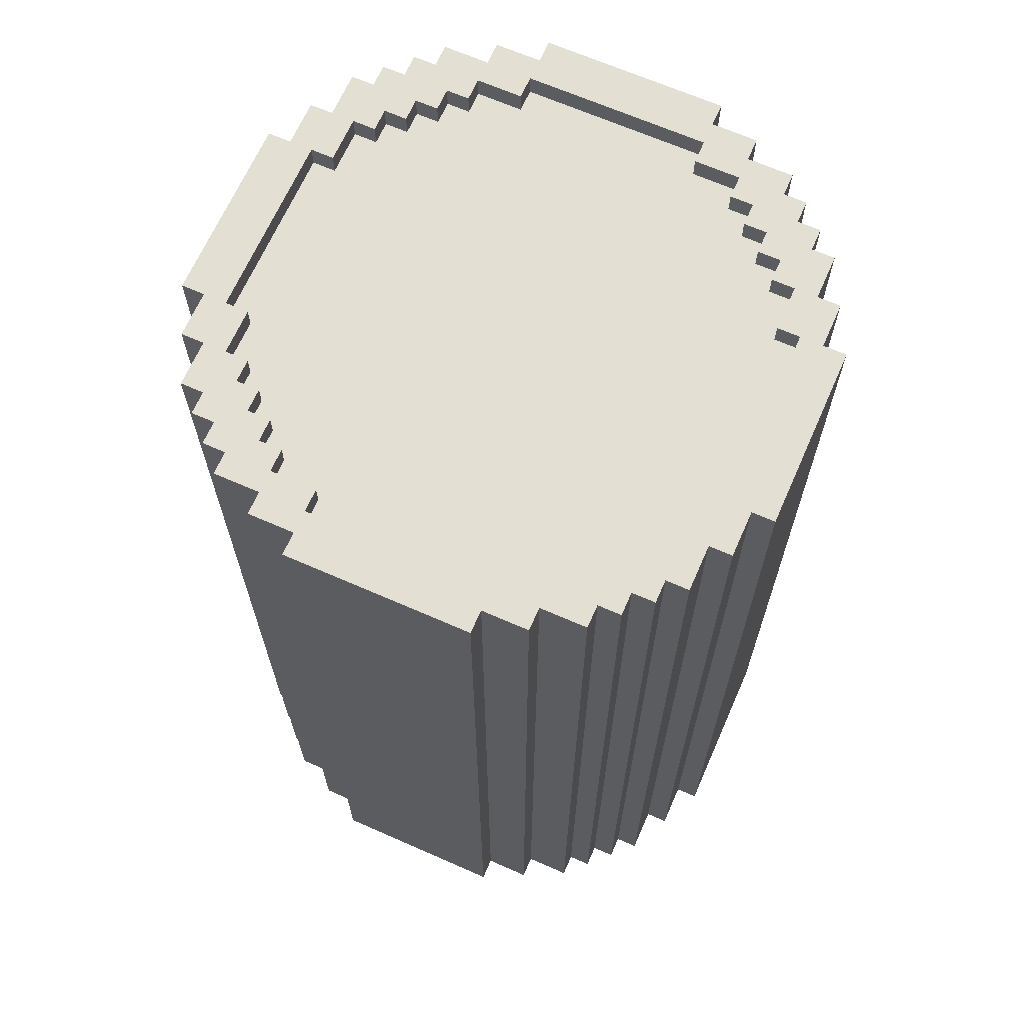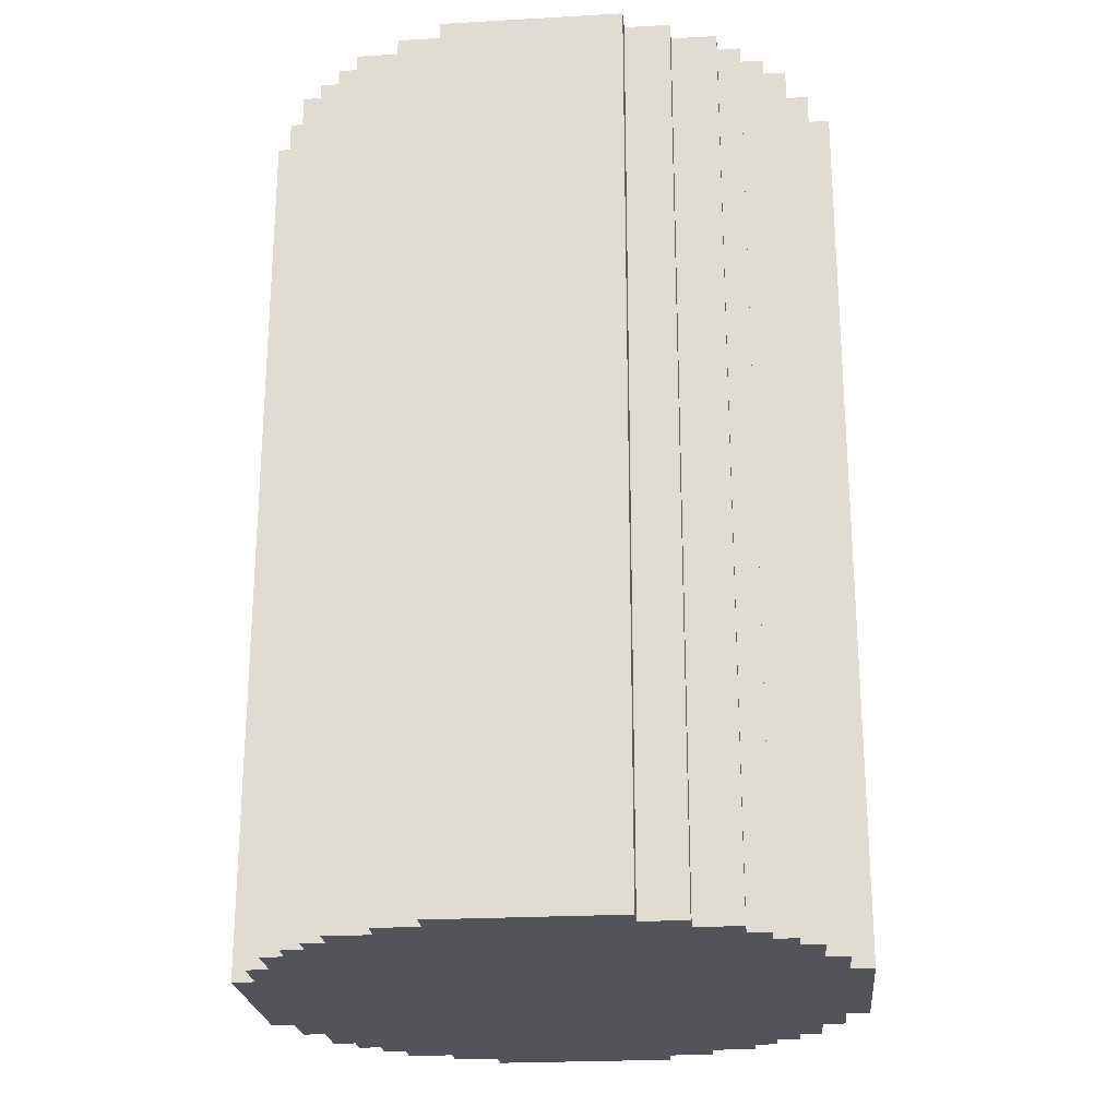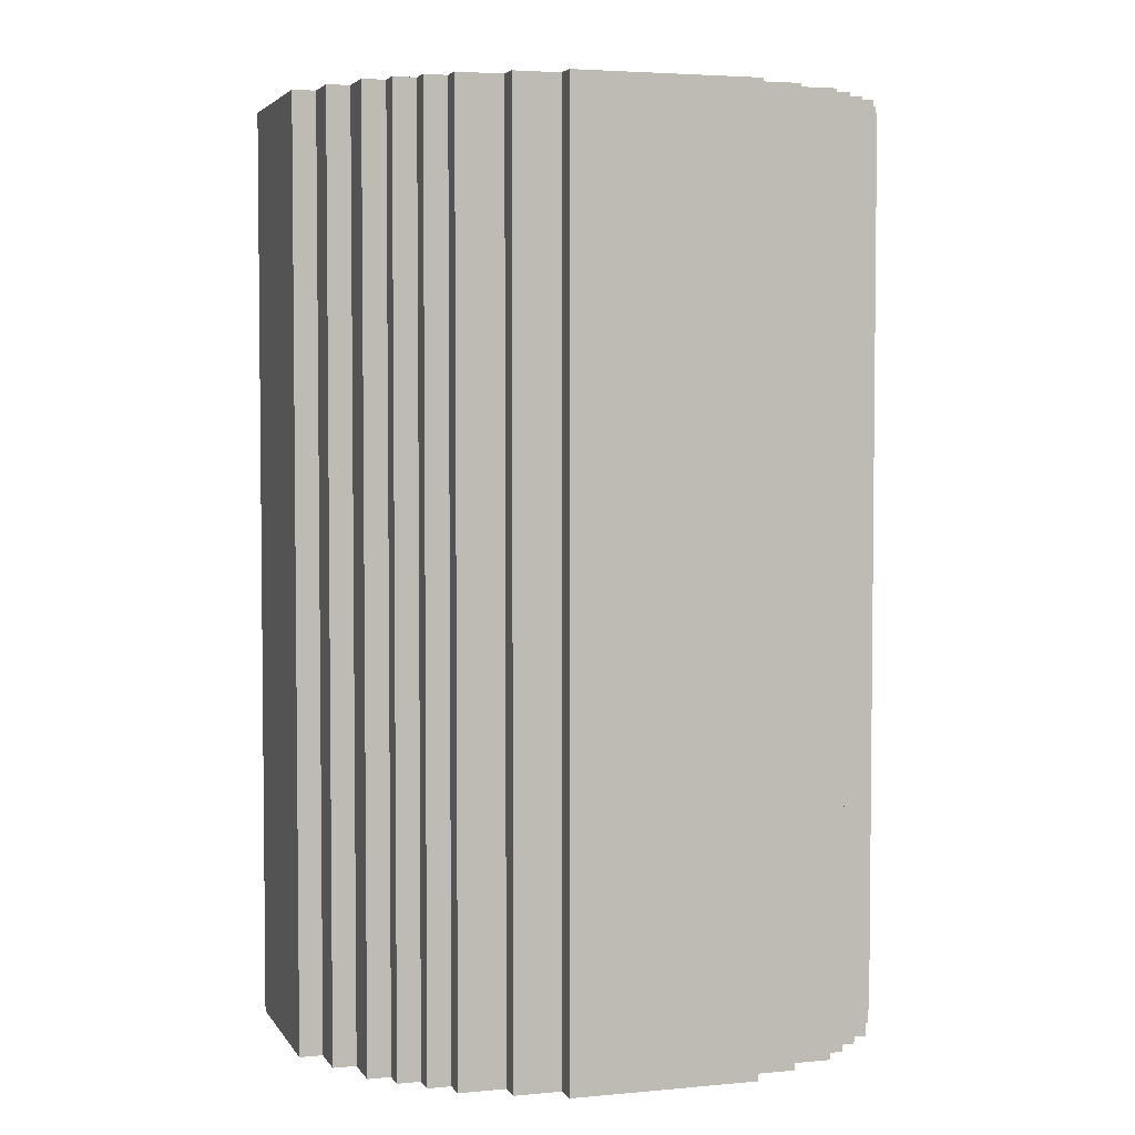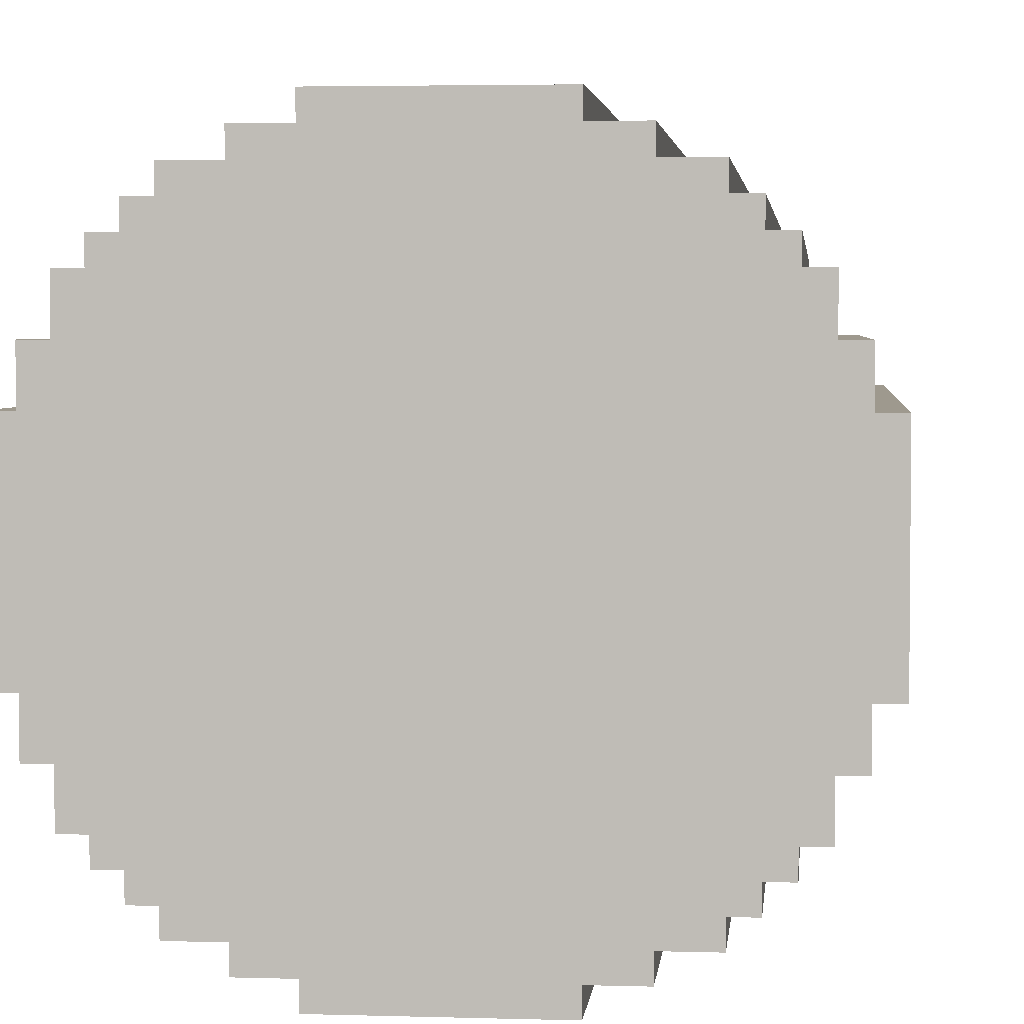
<metadata>
{"format":"obj","ext":"obj","renderer":"f3d","projection":"perspective","resolution":1024,"background":"white","views":[{"elev":67.0,"azim":113.8,"up":"+Z"},{"elev":-23.7,"azim":-84.6,"up":"+Z"},{"elev":3.9,"azim":162.6,"up":"+Z"},{"elev":3.5,"azim":-174.2,"up":"+Y"}]}
</metadata>
<code>
g spot
v -13 16 20
v -13 16 -20
v -13 24 20
v -13 24 -20
v -12 14 20
v -12 14 -20
v -12 16 20
v -12 16 -20
v -12 24 20
v -12 24 -20
v -12 26 20
v -12 26 -20
v -11 12 20
v -11 12 -20
v -11 14 20
v -11 14 -20
v -11 26 20
v -11 26 -20
v -11 28 20
v -11 28 -20
v -10 11 20
v -10 11 -20
v -10 12 20
v -10 12 -20
v -10 28 20
v -10 28 -20
v -10 29 20
v -10 29 -20
v -9 10 20
v -9 10 -20
v -9 11 20
v -9 11 -20
v -9 29 20
v -9 29 -20
v -9 30 20
v -9 30 -20
v -8 9 20
v -8 9 -20
v -8 10 20
v -8 10 -20
v -8 30 20
v -8 30 -20
v -8 31 20
v -8 31 -20
v -6 8 20
v -6 8 -20
v -6 9 20
v -6 9 -20
v -6 31 20
v -6 31 -20
v -6 32 20
v -6 32 -20
v -4 7 20
v -4 7 -20
v -4 8 20
v -4 8 -20
v -4 32 20
v -4 32 -20
v -4 33 20
v -4 33 -20
v 4 9 20
v 4 9 19
v 4 10 20
v 4 10 19
v 4 30 20
v 4 30 19
v 4 31 20
v 4 31 19
v 6 10 20
v 6 10 19
v 6 11 20
v 6 11 19
v 6 29 20
v 6 29 19
v 6 30 20
v 6 30 19
v 7 11 20
v 7 11 19
v 7 12 20
v 7 12 19
v 7 28 20
v 7 28 19
v 7 29 20
v 7 29 19
v 8 12 20
v 8 12 19
v 8 13 20
v 8 13 19
v 8 27 20
v 8 27 19
v 8 28 20
v 8 28 19
v 9 13 20
v 9 13 19
v 9 14 20
v 9 14 19
v 9 26 20
v 9 26 19
v 9 27 20
v 9 27 19
v 10 14 20
v 10 14 19
v 10 16 20
v 10 16 19
v 10 24 20
v 10 24 19
v 10 26 20
v 10 26 19
v 11 16 20
v 11 16 19
v 11 24 20
v 11 24 19
v -11 16 20
v -11 16 19
v -11 24 20
v -11 24 19
v -10 14 20
v -10 14 19
v -10 16 20
v -10 16 19
v -10 24 20
v -10 24 19
v -10 26 20
v -10 26 19
v -9 13 20
v -9 13 19
v -9 14 20
v -9 14 19
v -9 26 20
v -9 26 19
v -9 27 20
v -9 27 19
v -8 12 20
v -8 12 19
v -8 13 20
v -8 13 19
v -8 27 20
v -8 27 19
v -8 28 20
v -8 28 19
v -7 11 20
v -7 11 19
v -7 12 20
v -7 12 19
v -7 28 20
v -7 28 19
v -7 29 20
v -7 29 19
v -6 10 20
v -6 10 19
v -6 11 20
v -6 11 19
v -6 29 20
v -6 29 19
v -6 30 20
v -6 30 19
v -4 9 20
v -4 9 19
v -4 10 20
v -4 10 19
v -4 30 20
v -4 30 19
v -4 31 20
v -4 31 19
v 4 7 20
v 4 7 -20
v 4 8 20
v 4 8 -20
v 4 32 20
v 4 32 -20
v 4 33 20
v 4 33 -20
v 6 8 20
v 6 8 -20
v 6 9 20
v 6 9 -20
v 6 31 20
v 6 31 -20
v 6 32 20
v 6 32 -20
v 8 9 20
v 8 9 -20
v 8 10 20
v 8 10 -20
v 8 30 20
v 8 30 -20
v 8 31 20
v 8 31 -20
v 9 10 20
v 9 10 -20
v 9 11 20
v 9 11 -20
v 9 29 20
v 9 29 -20
v 9 30 20
v 9 30 -20
v 10 11 20
v 10 11 -20
v 10 12 20
v 10 12 -20
v 10 28 20
v 10 28 -20
v 10 29 20
v 10 29 -20
v 11 12 20
v 11 12 -20
v 11 14 20
v 11 14 -20
v 11 26 20
v 11 26 -20
v 11 28 20
v 11 28 -20
v 12 14 20
v 12 14 -20
v 12 16 20
v 12 16 -20
v 12 24 20
v 12 24 -20
v 12 26 20
v 12 26 -20
v 13 16 20
v 13 16 -20
v 13 24 20
v 13 24 -20
v -13 16 20
v -13 24 20
v -12 14 20
v -12 16 20
v -12 24 20
v -12 26 20
v -11 12 20
v -11 14 20
v -11 16 20
v -11 24 20
v -11 26 20
v -11 28 20
v -10 11 20
v -10 12 20
v -10 14 20
v -10 16 20
v -10 24 20
v -10 26 20
v -10 28 20
v -10 29 20
v -9 10 20
v -9 11 20
v -9 13 20
v -9 14 20
v -9 26 20
v -9 27 20
v -9 29 20
v -9 30 20
v -8 9 20
v -8 10 20
v -8 12 20
v -8 13 20
v -8 27 20
v -8 28 20
v -8 30 20
v -8 31 20
v -7 11 20
v -7 12 20
v -7 28 20
v -7 29 20
v -6 8 20
v -6 9 20
v -6 10 20
v -6 11 20
v -6 29 20
v -6 30 20
v -6 31 20
v -6 32 20
v -4 7 20
v -4 8 20
v -4 9 20
v -4 10 20
v -4 30 20
v -4 31 20
v -4 32 20
v -4 33 20
v 4 7 20
v 4 8 20
v 4 9 20
v 4 10 20
v 4 30 20
v 4 31 20
v 4 32 20
v 4 33 20
v 6 8 20
v 6 9 20
v 6 10 20
v 6 11 20
v 6 29 20
v 6 30 20
v 6 31 20
v 6 32 20
v 7 11 20
v 7 12 20
v 7 28 20
v 7 29 20
v 8 9 20
v 8 10 20
v 8 12 20
v 8 13 20
v 8 27 20
v 8 28 20
v 8 30 20
v 8 31 20
v 9 10 20
v 9 11 20
v 9 13 20
v 9 14 20
v 9 26 20
v 9 27 20
v 9 29 20
v 9 30 20
v 10 11 20
v 10 12 20
v 10 14 20
v 10 16 20
v 10 24 20
v 10 26 20
v 10 28 20
v 10 29 20
v 11 12 20
v 11 14 20
v 11 16 20
v 11 24 20
v 11 26 20
v 11 28 20
v 12 14 20
v 12 16 20
v 12 24 20
v 12 26 20
v 13 16 20
v 13 24 20
v -11 16 19
v -11 24 19
v -10 14 19
v -10 16 19
v -10 24 19
v -10 26 19
v -9 13 19
v -9 14 19
v -9 26 19
v -9 27 19
v -8 12 19
v -8 13 19
v -8 27 19
v -8 28 19
v -7 11 19
v -7 12 19
v -7 28 19
v -7 29 19
v -6 10 19
v -6 11 19
v -6 29 19
v -6 30 19
v -4 9 19
v -4 10 19
v -4 30 19
v -4 31 19
v 4 9 19
v 4 10 19
v 4 30 19
v 4 31 19
v 6 10 19
v 6 11 19
v 6 29 19
v 6 30 19
v 7 11 19
v 7 12 19
v 7 28 19
v 7 29 19
v 8 12 19
v 8 13 19
v 8 27 19
v 8 28 19
v 9 13 19
v 9 14 19
v 9 26 19
v 9 27 19
v 10 14 19
v 10 16 19
v 10 24 19
v 10 26 19
v 11 16 19
v 11 24 19
v -13 16 -20
v -13 24 -20
v -12 14 -20
v -12 16 -20
v -12 24 -20
v -12 26 -20
v -11 12 -20
v -11 14 -20
v -11 26 -20
v -11 28 -20
v -10 11 -20
v -10 12 -20
v -10 28 -20
v -10 29 -20
v -9 10 -20
v -9 11 -20
v -9 29 -20
v -9 30 -20
v -8 9 -20
v -8 10 -20
v -8 30 -20
v -8 31 -20
v -6 8 -20
v -6 9 -20
v -6 31 -20
v -6 32 -20
v -4 7 -20
v -4 8 -20
v -4 32 -20
v -4 33 -20
v 4 7 -20
v 4 8 -20
v 4 32 -20
v 4 33 -20
v 6 8 -20
v 6 9 -20
v 6 31 -20
v 6 32 -20
v 8 9 -20
v 8 10 -20
v 8 30 -20
v 8 31 -20
v 9 10 -20
v 9 11 -20
v 9 29 -20
v 9 30 -20
v 10 11 -20
v 10 12 -20
v 10 28 -20
v 10 29 -20
v 11 12 -20
v 11 14 -20
v 11 26 -20
v 11 28 -20
v 12 14 -20
v 12 16 -20
v 12 24 -20
v 12 26 -20
v 13 16 -20
v 13 24 -20
v -4 7 20
v 4 7 20
v -4 7 -20
v 4 7 -20
v -6 8 20
v -4 8 20
v 4 8 20
v 6 8 20
v -6 8 -20
v -4 8 -20
v 4 8 -20
v 6 8 -20
v -8 9 20
v -6 9 20
v 6 9 20
v 8 9 20
v -8 9 -20
v -6 9 -20
v 6 9 -20
v 8 9 -20
v -9 10 20
v -8 10 20
v 8 10 20
v 9 10 20
v -9 10 -20
v -8 10 -20
v 8 10 -20
v 9 10 -20
v -10 11 20
v -9 11 20
v 9 11 20
v 10 11 20
v -10 11 -20
v -9 11 -20
v 9 11 -20
v 10 11 -20
v -11 12 20
v -10 12 20
v 10 12 20
v 11 12 20
v -11 12 -20
v -10 12 -20
v 10 12 -20
v 11 12 -20
v -12 14 20
v -11 14 20
v 11 14 20
v 12 14 20
v -12 14 -20
v -11 14 -20
v 11 14 -20
v 12 14 -20
v -13 16 20
v -12 16 20
v 12 16 20
v 13 16 20
v -13 16 -20
v -12 16 -20
v 12 16 -20
v 13 16 -20
v -11 24 20
v -10 24 20
v 10 24 20
v 11 24 20
v -11 24 19
v -10 24 19
v 10 24 19
v 11 24 19
v -10 26 20
v -9 26 20
v 9 26 20
v 10 26 20
v -10 26 19
v -9 26 19
v 9 26 19
v 10 26 19
v -9 27 20
v -8 27 20
v 8 27 20
v 9 27 20
v -9 27 19
v -8 27 19
v 8 27 19
v 9 27 19
v -8 28 20
v -7 28 20
v 7 28 20
v 8 28 20
v -8 28 19
v -7 28 19
v 7 28 19
v 8 28 19
v -7 29 20
v -6 29 20
v 6 29 20
v 7 29 20
v -7 29 19
v -6 29 19
v 6 29 19
v 7 29 19
v -6 30 20
v -4 30 20
v 4 30 20
v 6 30 20
v -6 30 19
v -4 30 19
v 4 30 19
v 6 30 19
v -4 31 20
v 4 31 20
v -4 31 19
v 4 31 19
v -4 9 20
v 4 9 20
v -4 9 19
v 4 9 19
v -6 10 20
v -4 10 20
v 4 10 20
v 6 10 20
v -6 10 19
v -4 10 19
v 4 10 19
v 6 10 19
v -7 11 20
v -6 11 20
v 6 11 20
v 7 11 20
v -7 11 19
v -6 11 19
v 6 11 19
v 7 11 19
v -8 12 20
v -7 12 20
v 7 12 20
v 8 12 20
v -8 12 19
v -7 12 19
v 7 12 19
v 8 12 19
v -9 13 20
v -8 13 20
v 8 13 20
v 9 13 20
v -9 13 19
v -8 13 19
v 8 13 19
v 9 13 19
v -10 14 20
v -9 14 20
v 9 14 20
v 10 14 20
v -10 14 19
v -9 14 19
v 9 14 19
v 10 14 19
v -11 16 20
v -10 16 20
v 10 16 20
v 11 16 20
v -11 16 19
v -10 16 19
v 10 16 19
v 11 16 19
v -13 24 20
v -12 24 20
v 12 24 20
v 13 24 20
v -13 24 -20
v -12 24 -20
v 12 24 -20
v 13 24 -20
v -12 26 20
v -11 26 20
v 11 26 20
v 12 26 20
v -12 26 -20
v -11 26 -20
v 11 26 -20
v 12 26 -20
v -11 28 20
v -10 28 20
v 10 28 20
v 11 28 20
v -11 28 -20
v -10 28 -20
v 10 28 -20
v 11 28 -20
v -10 29 20
v -9 29 20
v 9 29 20
v 10 29 20
v -10 29 -20
v -9 29 -20
v 9 29 -20
v 10 29 -20
v -9 30 20
v -8 30 20
v 8 30 20
v 9 30 20
v -9 30 -20
v -8 30 -20
v 8 30 -20
v 9 30 -20
v -8 31 20
v -6 31 20
v 6 31 20
v 8 31 20
v -8 31 -20
v -6 31 -20
v 6 31 -20
v 8 31 -20
v -6 32 20
v -4 32 20
v 4 32 20
v 6 32 20
v -6 32 -20
v -4 32 -20
v 4 32 -20
v 6 32 -20
v -4 33 20
v 4 33 20
v -4 33 -20
v 4 33 -20
f 3 2 1
f 4 2 3
f 7 6 5
f 8 6 7
f 11 10 9
f 12 10 11
f 15 14 13
f 16 14 15
f 19 18 17
f 20 18 19
f 23 22 21
f 24 22 23
f 27 26 25
f 28 26 27
f 31 30 29
f 32 30 31
f 35 34 33
f 36 34 35
f 39 38 37
f 40 38 39
f 43 42 41
f 44 42 43
f 47 46 45
f 48 46 47
f 51 50 49
f 52 50 51
f 55 54 53
f 56 54 55
f 59 58 57
f 60 58 59
f 63 62 61
f 64 62 63
f 67 66 65
f 68 66 67
f 71 70 69
f 72 70 71
f 75 74 73
f 76 74 75
f 79 78 77
f 80 78 79
f 83 82 81
f 84 82 83
f 87 86 85
f 88 86 87
f 91 90 89
f 92 90 91
f 95 94 93
f 96 94 95
f 99 98 97
f 100 98 99
f 103 102 101
f 104 102 103
f 107 106 105
f 108 106 107
f 111 110 109
f 112 110 111
f 113 114 115
f 115 114 116
f 117 118 119
f 119 118 120
f 121 122 123
f 123 122 124
f 125 126 127
f 127 126 128
f 129 130 131
f 131 130 132
f 133 134 135
f 135 134 136
f 137 138 139
f 139 138 140
f 141 142 143
f 143 142 144
f 145 146 147
f 147 146 148
f 149 150 151
f 151 150 152
f 153 154 155
f 155 154 156
f 157 158 159
f 159 158 160
f 161 162 163
f 163 162 164
f 165 166 167
f 167 166 168
f 169 170 171
f 171 170 172
f 173 174 175
f 175 174 176
f 177 178 179
f 179 178 180
f 181 182 183
f 183 182 184
f 185 186 187
f 187 186 188
f 189 190 191
f 191 190 192
f 193 194 195
f 195 194 196
f 197 198 199
f 199 198 200
f 201 202 203
f 203 202 204
f 205 206 207
f 207 206 208
f 209 210 211
f 211 210 212
f 213 214 215
f 215 214 216
f 217 218 219
f 219 218 220
f 221 222 223
f 223 222 224
f 228 226 225
f 229 226 228
f 232 228 227
f 232 230 229
f 232 229 228
f 233 230 232
f 234 230 233
f 235 230 234
f 238 232 231
f 238 233 232
f 239 233 238
f 240 233 239
f 241 235 234
f 241 236 235
f 242 236 241
f 243 236 242
f 246 239 238
f 246 238 237
f 247 239 246
f 248 239 247
f 249 244 243
f 249 243 242
f 250 244 249
f 251 244 250
f 254 247 246
f 254 246 245
f 255 247 254
f 256 247 255
f 257 252 251
f 257 251 250
f 258 252 257
f 259 252 258
f 261 255 254
f 261 254 253
f 262 255 261
f 263 260 259
f 263 259 258
f 264 260 263
f 266 261 253
f 267 261 266
f 268 261 267
f 269 260 264
f 270 260 269
f 271 260 270
f 274 266 265
f 274 267 266
f 275 267 274
f 276 267 275
f 277 272 271
f 277 271 270
f 278 272 277
f 279 272 278
f 281 275 274
f 281 274 273
f 282 275 281
f 283 275 282
f 286 280 279
f 286 279 278
f 287 280 286
f 288 280 287
f 289 284 283
f 289 283 282
f 290 284 289
f 291 284 290
f 294 287 286
f 294 286 285
f 295 287 294
f 296 287 295
f 297 292 291
f 297 291 290
f 300 295 294
f 300 294 293
f 301 298 297
f 301 297 290
f 302 298 301
f 303 298 302
f 306 300 299
f 307 295 300
f 307 300 306
f 308 295 307
f 309 304 303
f 309 303 302
f 310 304 309
f 311 304 310
f 314 306 305
f 314 307 306
f 315 307 314
f 316 307 315
f 317 312 311
f 317 311 310
f 318 312 317
f 319 312 318
f 322 315 314
f 322 314 313
f 323 315 322
f 324 315 323
f 325 320 319
f 325 319 318
f 326 320 325
f 327 320 326
f 328 323 322
f 328 322 321
f 329 323 328
f 330 323 329
f 331 327 326
f 331 329 328
f 331 328 327
f 332 329 331
f 333 329 332
f 334 329 333
f 335 333 332
f 336 333 335
f 340 338 337
f 341 338 340
f 344 340 339
f 344 342 341
f 344 341 340
f 345 342 344
f 348 344 343
f 348 346 345
f 348 345 344
f 349 346 348
f 352 348 347
f 352 350 349
f 352 349 348
f 353 350 352
f 356 352 351
f 356 354 353
f 356 353 352
f 357 354 356
f 360 356 355
f 360 358 357
f 360 357 356
f 361 358 360
f 363 360 359
f 363 362 361
f 363 361 360
f 364 362 363
f 365 362 364
f 366 362 365
f 367 365 364
f 368 365 367
f 369 365 368
f 370 365 369
f 371 369 368
f 372 369 371
f 373 369 372
f 374 369 373
f 375 373 372
f 376 373 375
f 377 373 376
f 378 373 377
f 379 377 376
f 380 377 379
f 381 377 380
f 382 377 381
f 383 381 380
f 384 381 383
f 385 381 384
f 386 381 385
f 387 385 384
f 388 385 387
f 389 390 392
f 392 390 393
f 391 392 396
f 393 394 396
f 392 393 396
f 396 394 397
f 395 396 400
f 397 398 400
f 396 397 400
f 400 398 401
f 399 400 404
f 401 402 404
f 400 401 404
f 404 402 405
f 403 404 408
f 405 406 408
f 404 405 408
f 408 406 409
f 407 408 412
f 409 410 412
f 408 409 412
f 412 410 413
f 411 412 416
f 413 414 416
f 412 413 416
f 416 414 417
f 415 416 419
f 417 418 419
f 416 417 419
f 419 418 420
f 420 418 421
f 421 418 422
f 420 421 423
f 423 421 424
f 424 421 425
f 425 421 426
f 424 425 427
f 427 425 428
f 428 425 429
f 429 425 430
f 428 429 431
f 431 429 432
f 432 429 433
f 433 429 434
f 432 433 435
f 435 433 436
f 436 433 437
f 437 433 438
f 436 437 439
f 439 437 440
f 440 437 441
f 441 437 442
f 440 441 443
f 443 441 444
f 444 441 445
f 445 441 446
f 444 445 447
f 447 445 448
f 451 450 449
f 452 450 451
f 457 454 453
f 458 454 457
f 459 456 455
f 460 456 459
f 465 462 461
f 466 462 465
f 467 464 463
f 468 464 467
f 473 470 469
f 474 470 473
f 475 472 471
f 476 472 475
f 481 478 477
f 482 478 481
f 483 480 479
f 484 480 483
f 489 486 485
f 490 486 489
f 491 488 487
f 492 488 491
f 497 494 493
f 498 494 497
f 499 496 495
f 500 496 499
f 505 502 501
f 506 502 505
f 507 504 503
f 508 504 507
f 513 510 509
f 514 510 513
f 515 512 511
f 516 512 515
f 521 518 517
f 522 518 521
f 523 520 519
f 524 520 523
f 529 526 525
f 530 526 529
f 531 528 527
f 532 528 531
f 537 534 533
f 538 534 537
f 539 536 535
f 540 536 539
f 545 542 541
f 546 542 545
f 547 544 543
f 548 544 547
f 553 550 549
f 554 550 553
f 555 552 551
f 556 552 555
f 559 558 557
f 560 558 559
f 561 562 563
f 563 562 564
f 565 566 569
f 569 566 570
f 567 568 571
f 571 568 572
f 573 574 577
f 577 574 578
f 575 576 579
f 579 576 580
f 581 582 585
f 585 582 586
f 583 584 587
f 587 584 588
f 589 590 593
f 593 590 594
f 591 592 595
f 595 592 596
f 597 598 601
f 601 598 602
f 599 600 603
f 603 600 604
f 605 606 609
f 609 606 610
f 607 608 611
f 611 608 612
f 613 614 617
f 617 614 618
f 615 616 619
f 619 616 620
f 621 622 625
f 625 622 626
f 623 624 627
f 627 624 628
f 629 630 633
f 633 630 634
f 631 632 635
f 635 632 636
f 637 638 641
f 641 638 642
f 639 640 643
f 643 640 644
f 645 646 649
f 649 646 650
f 647 648 651
f 651 648 652
f 653 654 657
f 657 654 658
f 655 656 659
f 659 656 660
f 661 662 665
f 665 662 666
f 663 664 667
f 667 664 668
f 669 670 671
f 671 670 672

</code>
